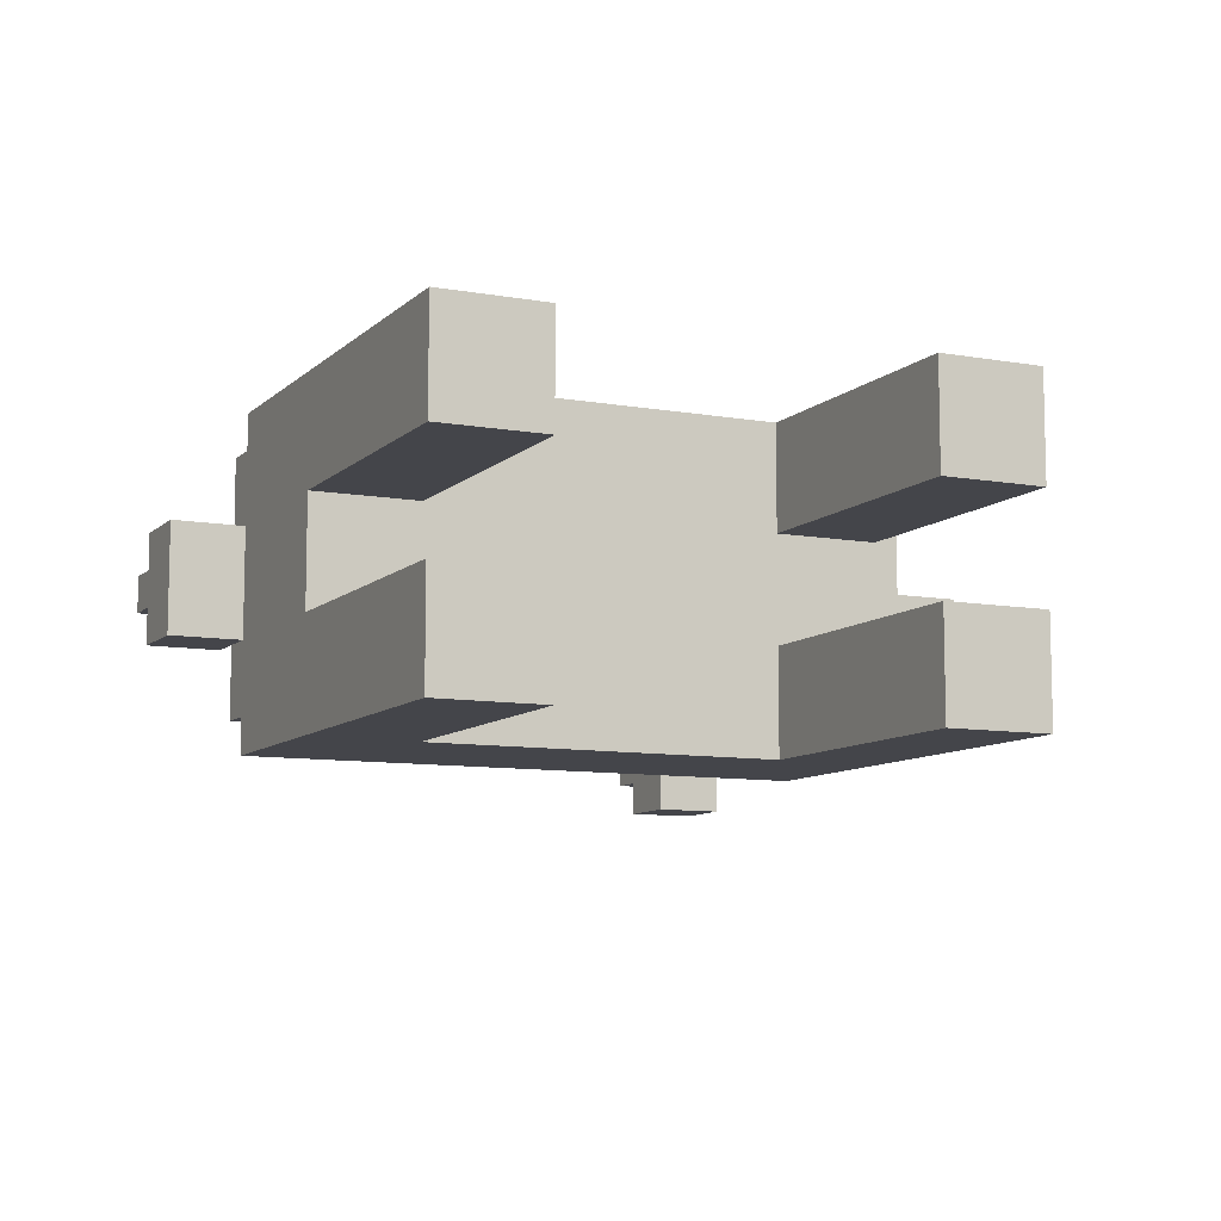
<metadata>
{"format":"obj","ext":"obj","renderer":"f3d","projection":"perspective","resolution":1024,"background":"white","views":[{"elev":-9.2,"azim":-25.3,"up":"+Z"}]}
</metadata>
<code>
o
v -1.2 1.3 0.2
v -1.2 1.3 -0.1
v -1.2 1.5 0.2
v -1.2 1.5 0.1
v -1.2 1.5 -5.96e-08
v -1.2 1.5 -0.1
v -1.2 1.6 0.1
v -1.2 1.6 -5.96e-08
v -1 0 0.5
v -1 0 0.2
v -1 0 -0.1
v -1 0 -0.4
v -1 0.1 0.5
v -1 0.1 0.2
v -1 0.1 -0.1
v -1 0.1 -0.4
v -1 0.2 0.5
v -1 0.2 0.2
v -1 0.2 -0.1
v -1 0.2 -0.4
v -1 0.8 0.2
v -1 0.8 -0.1
v -1 0.9 0.2
v -1 0.9 -0.1
v -1 1.3 0.5
v -1 1.3 0.4
v -1 1.3 0.2
v -1 1.3 -0.1
v -1 1.3 -0.3
v -1 1.3 -0.4
v -1 1.4 0.4
v -1 1.4 0.2
v -1 1.4 -0.1
v -1 1.4 -0.3
v 0.3 0 0.5
v 0.3 0 0.2
v 0.3 0 -0.1
v 0.3 0 -0.4
v 0.3 0.1 0.5
v 0.3 0.1 0.2
v 0.3 0.1 -0.1
v 0.3 0.1 -0.4
v 0.3 0.2 0.5
v 0.3 0.2 0.2
v 0.3 0.2 -0.1
v 0.3 0.2 -0.4
v 0.3 0.8 0.5
v 0.3 0.8 0.2
v 0.3 0.8 -0.1
v 0.3 0.8 -0.4
v 0.4 1.4 0.3
v 0.4 1.4 -0.2
v 0.4 1.5 0.4
v 0.4 1.5 0.3
v 0.4 1.5 -0.2
v 0.4 1.5 -0.3
v 0.4 2.1 0.4
v 0.4 2.1 -0.3
v 0.6 2.1 0.3
v 0.6 2.1 -0.2
v 0.6 2.2 0.3
v 0.6 2.2 -0.2
v 0.7 2.2 0.2
v 0.7 2.2 -0.1
v 0.7 2.3 0.5
v 0.7 2.3 0.2
v 0.7 2.3 -0.1
v 0.7 2.3 -0.4
v 0.7 2.5 0.5
v 0.7 2.5 0.4
v 0.7 2.5 -0.3
v 0.7 2.5 -0.4
v 0.7 2.6 0.4
v 0.7 2.6 0.2
v 0.7 2.6 -0.1
v 0.7 2.6 -0.3
v -1 1.4 0.2
v -1 1.4 -0.1
v -1 1.5 0.2
v -1 1.5 0.1
v -1 1.5 -5.96e-08
v -1 1.5 -0.1
v -1 1.6 0.1
v -1 1.6 -5.96e-08
v -0.7 0 0.5
v -0.7 0 0.2
v -0.7 0 -0.1
v -0.7 0 -0.4
v -0.7 0.1 0.5
v -0.7 0.1 0.2
v -0.7 0.1 -0.1
v -0.7 0.1 -0.4
v -0.7 0.2 0.5
v -0.7 0.2 0.2
v -0.7 0.2 -0.1
v -0.7 0.2 -0.4
v -0.7 0.4 0.5
v -0.7 0.4 0.4
v -0.7 0.4 -0.3
v -0.7 0.4 -0.4
v -0.7 0.5 0.5
v -0.7 0.5 0.4
v -0.7 0.5 -0.3
v -0.7 0.5 -0.4
v -0.7 0.8 0.5
v -0.7 0.8 0.2
v -0.7 0.8 -0.1
v -0.7 0.8 -0.4
v 0.6 0 0.5
v 0.6 0 0.2
v 0.6 0 -0.1
v 0.6 0 -0.4
v 0.6 0.1 0.5
v 0.6 0.1 0.2
v 0.6 0.1 -0.1
v 0.6 0.1 -0.4
v 0.6 0.2 0.5
v 0.6 0.2 0.2
v 0.6 0.2 -0.1
v 0.6 0.2 -0.4
v 0.6 0.4 -0.3
v 0.6 0.4 -0.4
v 0.6 0.5 -0.3
v 0.6 0.5 -0.4
v 0.6 0.6 0.4
v 0.6 0.6 0.3
v 0.6 0.7 0.4
v 0.6 0.7 0.3
v 0.6 0.8 0.2
v 0.6 0.8 -0.1
v 0.6 0.9 0.2
v 0.6 0.9 -0.1
v 0.6 1.1 0.1
v 0.6 1.1 -5.96e-08
v 0.6 1.2 0.1
v 0.6 1.2 -5.96e-08
v 0.6 1.3 0.5
v 0.6 1.3 0.4
v 0.6 1.3 -0.3
v 0.6 1.3 -0.4
v 0.6 1.4 0.4
v 0.6 1.4 0.3
v 0.6 1.4 -0.2
v 0.6 1.4 -0.3
v 0.9 2.2 0.2
v 0.9 2.2 -0.1
v 0.9 2.3 0.5
v 0.9 2.3 0.2
v 0.9 2.3 -0.1
v 0.9 2.3 -0.4
v 0.9 2.4 0.3
v 0.9 2.4 0.2
v 0.9 2.4 -0.1
v 0.9 2.4 -0.2
v 0.9 2.5 0.5
v 0.9 2.5 0.4
v 0.9 2.5 0.3
v 0.9 2.5 0.2
v 0.9 2.5 -0.1
v 0.9 2.5 -0.2
v 0.9 2.5 -0.3
v 0.9 2.5 -0.4
v 0.9 2.6 0.4
v 0.9 2.6 0.2
v 0.9 2.6 -0.1
v 0.9 2.6 -0.3
v 1 1.4 0.3
v 1 1.4 -0.2
v 1 1.5 0.3
v 1 1.5 -0.2
v 1 2 0.4
v 1 2 0.3
v 1 2 -0.2
v 1 2 -0.3
v 1 2.1 0.4
v 1 2.1 0.3
v 1 2.1 -0.2
v 1 2.1 -0.3
v 1 2.2 0.3
v 1 2.2 -0.2
v 1.1 1.5 0.4
v 1.1 1.5 0.2
v 1.1 1.5 -0.1
v 1.1 1.5 -0.3
v 1.1 1.7 0.2
v 1.1 1.7 0.1
v 1.1 1.7 -5.96e-08
v 1.1 1.7 -0.1
v 1.1 1.8 0.1
v 1.1 1.8 -5.96e-08
v 1.1 1.9 0.2
v 1.1 1.9 0.1
v 1.1 2 0.4
v 1.1 2 0.3
v 1.1 2 0.2
v 1.1 2 0.1
v 1.1 2 -0.2
v 1.1 2 -0.3
v 1.1 2.1 0.3
v 1.1 2.1 -0.2
v 1.3 1.5 0.2
v 1.3 1.5 -0.1
v 1.3 1.6 0.1
v 1.3 1.6 -5.96e-08
v 1.3 1.7 0.2
v 1.3 1.7 0.1
v 1.3 1.7 -5.96e-08
v 1.3 1.7 -0.1
v 1.3 1.8 0.1
v 1.3 1.8 -5.96e-08
v -1 0 0.5
v -1 0.1 0.5
v -1 0.2 0.5
v -1 1.3 0.5
v -0.9 1 0.5
v -0.9 1.1 0.5
v -0.8 0.4 0.5
v -0.8 0.5 0.5
v -0.8 1 0.5
v -0.8 1.1 0.5
v -0.7 0 0.5
v -0.7 0.1 0.5
v -0.7 0.2 0.5
v -0.7 0.4 0.5
v -0.7 0.5 0.5
v -0.7 0.8 0.5
v -0.7 0.9 0.5
v -0.3 1.1 0.5
v -0.3 1.2 0.5
v -0.2 1.1 0.5
v -0.2 1.2 0.5
v 0.3 0 0.5
v 0.3 0.1 0.5
v 0.3 0.2 0.5
v 0.3 0.8 0.5
v 0.3 0.9 0.5
v 0.3 1.1 0.5
v 0.3 1.2 0.5
v 0.4 1.1 0.5
v 0.4 1.2 0.5
v 0.6 0 0.5
v 0.6 0.1 0.5
v 0.6 0.2 0.5
v 0.6 1.3 0.5
v 0.7 2.3 0.5
v 0.7 2.5 0.5
v 0.9 2.3 0.5
v 0.9 2.5 0.5
v -1 1.3 0.4
v -1 1.4 0.4
v 0.4 1.5 0.4
v 0.4 2.1 0.4
v 0.6 1.3 0.4
v 0.6 1.4 0.4
v 0.7 1.7 0.4
v 0.7 1.9 0.4
v 0.7 2.5 0.4
v 0.7 2.6 0.4
v 0.8 1.7 0.4
v 0.8 1.8 0.4
v 0.9 1.7 0.4
v 0.9 1.8 0.4
v 0.9 1.9 0.4
v 0.9 2.5 0.4
v 0.9 2.6 0.4
v 1 2 0.4
v 1 2.1 0.4
v 1.1 1.5 0.4
v 1.1 2 0.4
v 0.4 1.4 0.3
v 0.4 1.5 0.3
v 0.6 1.4 0.3
v 0.6 2.1 0.3
v 0.6 2.2 0.3
v 1 1.4 0.3
v 1 1.5 0.3
v 1 2 0.3
v 1 2.1 0.3
v 1 2.2 0.3
v 1.1 2 0.3
v 1.1 2.1 0.3
v -1.2 1.3 0.2
v -1.2 1.5 0.2
v -1.1 1.3 0.2
v -1.1 1.5 0.2
v -1 1.3 0.2
v -1 1.4 0.2
v -1 1.5 0.2
v 0.7 2.2 0.2
v 0.7 2.3 0.2
v 0.9 2.2 0.2
v 0.9 2.3 0.2
v 1.1 1.5 0.2
v 1.1 1.7 0.2
v 1.3 1.5 0.2
v 1.3 1.7 0.2
v -1.2 1.5 0.1
v -1.2 1.6 0.1
v -1.1 1.5 0.1
v -1.1 1.6 0.1
v -1 1.5 0.1
v -1 1.6 0.1
v 1.1 1.7 0.1
v 1.1 1.8 0.1
v 1.3 1.7 0.1
v 1.3 1.8 0.1
v -1 0 -0.1
v -1 0.1 -0.1
v -1 0.2 -0.1
v -1 0.8 -0.1
v -0.7 0 -0.1
v -0.7 0.1 -0.1
v -0.7 0.2 -0.1
v -0.7 0.8 -0.1
v 0.3 0 -0.1
v 0.3 0.1 -0.1
v 0.3 0.2 -0.1
v 0.3 0.8 -0.1
v 0.6 0 -0.1
v 0.6 0.1 -0.1
v 0.6 0.2 -0.1
v 0.6 0.8 -0.1
v 0.7 2.3 -0.1
v 0.7 2.6 -0.1
v 0.8 2.4 -0.1
v 0.8 2.5 -0.1
v 0.9 2.3 -0.1
v 0.9 2.4 -0.1
v 0.9 2.5 -0.1
v 0.9 2.6 -0.1
v -1 0 0.2
v -1 0.1 0.2
v -1 0.2 0.2
v -1 0.8 0.2
v -0.7 0 0.2
v -0.7 0.1 0.2
v -0.7 0.2 0.2
v -0.7 0.8 0.2
v 0.3 0 0.2
v 0.3 0.1 0.2
v 0.3 0.2 0.2
v 0.3 0.8 0.2
v 0.6 0 0.2
v 0.6 0.1 0.2
v 0.6 0.2 0.2
v 0.6 0.8 0.2
v 0.7 2.3 0.2
v 0.7 2.6 0.2
v 0.8 2.4 0.2
v 0.8 2.5 0.2
v 0.9 2.3 0.2
v 0.9 2.4 0.2
v 0.9 2.5 0.2
v 0.9 2.6 0.2
v -1.2 1.5 -5.96e-08
v -1.2 1.6 -5.96e-08
v -1.1 1.5 -5.96e-08
v -1.1 1.6 -5.96e-08
v -1 1.5 -5.96e-08
v -1 1.6 -5.96e-08
v 1.1 1.7 -5.96e-08
v 1.1 1.8 -5.96e-08
v 1.3 1.7 -5.96e-08
v 1.3 1.8 -5.96e-08
v -1.2 1.3 -0.1
v -1.2 1.5 -0.1
v -1.1 1.3 -0.1
v -1.1 1.5 -0.1
v -1 1.3 -0.1
v -1 1.4 -0.1
v -1 1.5 -0.1
v 0.7 2.2 -0.1
v 0.7 2.3 -0.1
v 0.9 2.2 -0.1
v 0.9 2.3 -0.1
v 1.1 1.5 -0.1
v 1.1 1.7 -0.1
v 1.3 1.5 -0.1
v 1.3 1.7 -0.1
v 0.4 1.4 -0.2
v 0.4 1.5 -0.2
v 0.6 1.4 -0.2
v 0.6 2.1 -0.2
v 0.6 2.2 -0.2
v 1 1.4 -0.2
v 1 1.5 -0.2
v 1 2 -0.2
v 1 2.1 -0.2
v 1 2.2 -0.2
v 1.1 2 -0.2
v 1.1 2.1 -0.2
v -1 1.3 -0.3
v -1 1.4 -0.3
v 0.4 1.5 -0.3
v 0.4 2.1 -0.3
v 0.5 1.9 -0.3
v 0.5 2 -0.3
v 0.6 1.3 -0.3
v 0.6 1.4 -0.3
v 0.6 1.9 -0.3
v 0.6 2 -0.3
v 0.7 1.7 -0.3
v 0.7 1.9 -0.3
v 0.7 2.5 -0.3
v 0.7 2.6 -0.3
v 0.8 1.7 -0.3
v 0.8 1.8 -0.3
v 0.9 1.7 -0.3
v 0.9 1.8 -0.3
v 0.9 1.9 -0.3
v 0.9 2.5 -0.3
v 0.9 2.6 -0.3
v 1 2 -0.3
v 1 2.1 -0.3
v 1.1 1.5 -0.3
v 1.1 2 -0.3
v -1 0 -0.4
v -1 0.1 -0.4
v -1 0.2 -0.4
v -1 1.3 -0.4
v -0.8 0.4 -0.4
v -0.8 0.5 -0.4
v -0.8 1 -0.4
v -0.8 1.1 -0.4
v -0.7 0 -0.4
v -0.7 0.1 -0.4
v -0.7 0.2 -0.4
v -0.7 0.4 -0.4
v -0.7 0.5 -0.4
v -0.7 0.8 -0.4
v -0.7 0.9 -0.4
v -0.7 1 -0.4
v -0.7 1.1 -0.4
v -0.3 1.1 -0.4
v -0.3 1.2 -0.4
v -0.2 1.1 -0.4
v -0.2 1.2 -0.4
v 0.3 0 -0.4
v 0.3 0.1 -0.4
v 0.3 0.2 -0.4
v 0.3 0.8 -0.4
v 0.3 0.9 -0.4
v 0.3 1 -0.4
v 0.3 1.1 -0.4
v 0.4 1 -0.4
v 0.4 1.1 -0.4
v 0.5 0.4 -0.4
v 0.5 0.5 -0.4
v 0.6 0 -0.4
v 0.6 0.1 -0.4
v 0.6 0.2 -0.4
v 0.6 0.4 -0.4
v 0.6 0.5 -0.4
v 0.6 1.3 -0.4
v 0.7 2.3 -0.4
v 0.7 2.5 -0.4
v 0.9 2.3 -0.4
v 0.9 2.5 -0.4
v -1 0 0.5
v -0.7 0 0.5
v 0.3 0 0.5
v 0.6 0 0.5
v -1 0 0.2
v -0.7 0 0.2
v 0.3 0 0.2
v 0.6 0 0.2
v -1 0 -0.1
v -0.7 0 -0.1
v 0.3 0 -0.1
v 0.6 0 -0.1
v -1 0 -0.4
v -0.7 0 -0.4
v 0.3 0 -0.4
v 0.6 0 -0.4
v -0.7 0.8 0.5
v 0.3 0.8 0.5
v -1 0.8 0.2
v -0.7 0.8 0.2
v 0.3 0.8 0.2
v 0.6 0.8 0.2
v -1 0.8 -0.1
v -0.7 0.8 -0.1
v 0.3 0.8 -0.1
v 0.6 0.8 -0.1
v -0.7 0.8 -0.4
v 0.3 0.8 -0.4
v -1.2 1.3 0.2
v -1.1 1.3 0.2
v -1 1.3 0.2
v -1.2 1.3 -0.1
v -1.1 1.3 -0.1
v -1 1.3 -0.1
v 0.6 1.4 0.3
v 1 1.4 0.3
v 0.6 1.4 -0.2
v 1 1.4 -0.2
v 0.4 1.5 0.4
v 1.1 1.5 0.4
v 0.4 1.5 0.3
v 1 1.5 0.3
v 1.1 1.5 0.2
v 1.3 1.5 0.2
v 1.1 1.5 -0.1
v 1.3 1.5 -0.1
v 0.4 1.5 -0.2
v 1 1.5 -0.2
v 0.4 1.5 -0.3
v 1.1 1.5 -0.3
v 0.7 2.3 0.5
v 0.9 2.3 0.5
v 0.7 2.3 0.2
v 0.9 2.3 0.2
v 0.7 2.3 -0.1
v 0.9 2.3 -0.1
v 0.7 2.3 -0.4
v 0.9 2.3 -0.4
v -1 1.3 0.5
v 0.6 1.3 0.5
v -1 1.3 0.4
v 0.6 1.3 0.4
v -1 1.3 -0.3
v 0.6 1.3 -0.3
v -1 1.3 -0.4
v 0.6 1.3 -0.4
v -1 1.4 0.4
v 0.6 1.4 0.4
v 0.4 1.4 0.3
v 0.6 1.4 0.3
v -1 1.4 0.2
v -0.8 1.4 0.1
v -0.7 1.4 0.1
v -0.1 1.4 0.1
v 1.192e-07 1.4 0.1
v -0.8 1.4 -5.96e-08
v -0.7 1.4 -5.96e-08
v -0.1 1.4 -5.96e-08
v 1.192e-07 1.4 -5.96e-08
v -1 1.4 -0.1
v 0.4 1.4 -0.2
v 0.6 1.4 -0.2
v -1 1.4 -0.3
v 0.6 1.4 -0.3
v -1.2 1.5 0.2
v -1.1 1.5 0.2
v -1 1.5 0.2
v -1.2 1.5 0.1
v -1.1 1.5 0.1
v -1 1.5 0.1
v -1.2 1.5 -5.96e-08
v -1.1 1.5 -5.96e-08
v -1 1.5 -5.96e-08
v -1.2 1.5 -0.1
v -1.1 1.5 -0.1
v -1 1.5 -0.1
v -1.2 1.6 0.1
v -1.1 1.6 0.1
v -1 1.6 0.1
v -1.2 1.6 -5.96e-08
v -1.1 1.6 -5.96e-08
v -1 1.6 -5.96e-08
v 1.1 1.7 0.2
v 1.3 1.7 0.2
v 1.1 1.7 0.1
v 1.3 1.7 0.1
v 1.1 1.7 -5.96e-08
v 1.3 1.7 -5.96e-08
v 1.1 1.7 -0.1
v 1.3 1.7 -0.1
v 1.1 1.8 0.1
v 1.3 1.8 0.1
v 1.1 1.8 -5.96e-08
v 1.3 1.8 -5.96e-08
v 1 2 0.4
v 1.1 2 0.4
v 1 2 0.3
v 1.1 2 0.3
v 1 2 -0.2
v 1.1 2 -0.2
v 1 2 -0.3
v 1.1 2 -0.3
v 0.4 2.1 0.4
v 1 2.1 0.4
v 0.6 2.1 0.3
v 1 2.1 0.3
v 1.1 2.1 0.3
v 0.6 2.1 -0.2
v 1 2.1 -0.2
v 1.1 2.1 -0.2
v 0.4 2.1 -0.3
v 1 2.1 -0.3
v 0.6 2.2 0.3
v 1 2.2 0.3
v 0.7 2.2 0.2
v 0.9 2.2 0.2
v 0.7 2.2 -0.1
v 0.9 2.2 -0.1
v 0.6 2.2 -0.2
v 1 2.2 -0.2
v 0.7 2.3 0.2
v 0.9 2.3 0.2
v 0.7 2.3 -0.1
v 0.9 2.3 -0.1
v 0.7 2.5 0.5
v 0.9 2.5 0.5
v 0.7 2.5 0.4
v 0.9 2.5 0.4
v 0.7 2.5 -0.3
v 0.9 2.5 -0.3
v 0.7 2.5 -0.4
v 0.9 2.5 -0.4
v 0.7 2.6 0.4
v 0.9 2.6 0.4
v 0.7 2.6 0.2
v 0.9 2.6 0.2
v 0.7 2.6 -0.1
v 0.9 2.6 -0.1
v 0.7 2.6 -0.3
v 0.9 2.6 -0.3
f 3 2 1
f 4 2 3
f 5 2 4
f 6 2 5
f 7 5 4
f 8 5 7
f 13 10 9
f 14 10 13
f 15 12 11
f 16 12 15
f 17 14 13
f 18 14 17
f 19 16 15
f 20 16 19
f 21 18 17
f 22 20 19
f 23 21 17
f 23 22 21
f 24 20 22
f 24 22 23
f 25 23 17
f 25 24 23
f 26 24 25
f 27 24 26
f 28 20 24
f 28 24 27
f 29 20 28
f 30 20 29
f 31 27 26
f 32 27 31
f 33 29 28
f 34 29 33
f 39 36 35
f 40 36 39
f 41 38 37
f 42 38 41
f 43 40 39
f 44 40 43
f 45 42 41
f 46 42 45
f 47 44 43
f 48 44 47
f 49 46 45
f 50 46 49
f 54 52 51
f 55 52 54
f 57 54 53
f 57 56 55
f 57 55 54
f 58 56 57
f 61 60 59
f 62 60 61
f 66 64 63
f 67 64 66
f 69 66 65
f 70 66 69
f 71 68 67
f 72 68 71
f 73 66 70
f 74 66 73
f 75 71 67
f 76 71 75
f 77 78 79
f 79 78 80
f 80 78 81
f 81 78 82
f 80 81 83
f 83 81 84
f 85 86 89
f 89 86 90
f 87 88 91
f 91 88 92
f 89 90 93
f 93 90 94
f 91 92 95
f 95 92 96
f 93 94 97
f 97 94 98
f 95 96 99
f 99 96 100
f 97 98 101
f 98 94 102
f 101 98 102
f 95 99 103
f 99 100 103
f 103 100 104
f 101 102 105
f 102 94 106
f 105 102 106
f 95 103 107
f 103 104 107
f 107 104 108
f 109 110 113
f 113 110 114
f 111 112 115
f 115 112 116
f 113 114 117
f 117 114 118
f 115 116 119
f 119 116 120
f 119 120 121
f 121 120 122
f 119 121 123
f 121 122 123
f 123 122 124
f 117 118 125
f 125 118 126
f 117 125 127
f 125 126 127
f 126 118 128
f 127 126 128
f 127 128 129
f 128 118 129
f 119 123 130
f 123 124 130
f 127 129 131
f 129 130 131
f 130 124 132
f 131 130 132
f 131 132 133
f 133 132 134
f 131 133 135
f 133 134 135
f 134 132 136
f 135 134 136
f 127 131 137
f 117 127 137
f 135 136 137
f 131 135 137
f 137 136 138
f 136 132 139
f 138 136 139
f 132 124 139
f 139 124 140
f 138 139 141
f 141 139 142
f 142 139 143
f 143 139 144
f 145 146 148
f 148 146 149
f 147 148 151
f 151 148 152
f 149 150 153
f 153 150 154
f 147 151 155
f 155 151 156
f 151 152 157
f 156 151 157
f 157 152 158
f 153 154 159
f 154 150 160
f 159 154 160
f 160 150 161
f 161 150 162
f 157 158 163
f 156 157 163
f 163 158 164
f 160 161 165
f 159 160 165
f 165 161 166
f 167 168 169
f 169 168 170
f 171 172 175
f 175 172 176
f 173 174 177
f 177 174 178
f 176 177 179
f 179 177 180
f 181 182 185
f 183 184 188
f 185 186 189
f 187 188 190
f 185 189 191
f 189 190 191
f 181 185 191
f 191 190 192
f 181 191 193
f 193 191 194
f 191 192 195
f 194 191 195
f 192 190 196
f 195 192 196
f 190 188 197
f 196 190 197
f 188 184 197
f 197 184 198
f 195 196 199
f 194 195 199
f 196 197 199
f 199 197 200
f 201 202 203
f 203 202 204
f 201 203 205
f 203 204 206
f 205 203 206
f 204 202 207
f 206 204 207
f 207 202 208
f 206 207 209
f 209 207 210
f 215 214 213
f 216 214 215
f 217 215 213
f 218 215 217
f 219 216 215
f 219 215 218
f 220 214 216
f 220 216 219
f 221 212 211
f 222 213 212
f 222 212 221
f 223 217 213
f 223 213 222
f 224 218 217
f 224 217 223
f 225 219 218
f 225 218 224
f 225 220 219
f 226 220 225
f 227 220 226
f 228 214 220
f 228 220 227
f 229 214 228
f 230 228 227
f 230 229 228
f 231 214 229
f 231 229 230
f 235 227 226
f 236 230 227
f 236 231 230
f 236 227 235
f 237 231 236
f 238 214 231
f 238 231 237
f 239 235 234
f 239 237 236
f 239 238 237
f 239 236 235
f 240 214 238
f 240 238 239
f 241 233 232
f 242 234 233
f 242 233 241
f 243 239 234
f 243 234 242
f 243 240 239
f 244 214 240
f 244 240 243
f 247 246 245
f 248 246 247
f 253 250 249
f 254 250 253
f 255 252 251
f 256 252 255
f 259 255 251
f 259 256 255
f 260 256 259
f 261 259 251
f 261 260 259
f 262 256 260
f 262 260 261
f 263 252 256
f 263 256 262
f 264 258 257
f 265 258 264
f 266 252 263
f 266 262 261
f 266 263 262
f 267 252 266
f 268 261 251
f 268 266 261
f 269 266 268
f 272 271 270
f 275 271 272
f 276 271 275
f 278 274 273
f 279 274 278
f 280 278 277
f 281 278 280
f 284 283 282
f 285 283 284
f 286 285 284
f 287 285 286
f 288 285 287
f 291 290 289
f 292 290 291
f 295 294 293
f 296 294 295
f 299 298 297
f 300 298 299
f 301 300 299
f 302 300 301
f 305 304 303
f 306 304 305
f 311 308 307
f 312 309 308
f 312 308 311
f 313 310 309
f 313 309 312
f 314 310 313
f 319 316 315
f 320 317 316
f 320 316 319
f 321 318 317
f 321 317 320
f 322 318 321
f 325 324 323
f 326 324 325
f 327 325 323
f 328 326 325
f 328 325 327
f 329 324 326
f 329 326 328
f 330 324 329
f 331 332 335
f 332 333 336
f 335 332 336
f 333 334 337
f 336 333 337
f 337 334 338
f 339 340 343
f 340 341 344
f 343 340 344
f 341 342 345
f 344 341 345
f 345 342 346
f 347 348 349
f 349 348 350
f 347 349 351
f 349 350 352
f 351 349 352
f 350 348 353
f 352 350 353
f 353 348 354
f 355 356 357
f 357 356 358
f 357 358 359
f 359 358 360
f 361 362 363
f 363 362 364
f 365 366 367
f 367 366 368
f 367 368 369
f 369 368 370
f 370 368 371
f 372 373 374
f 374 373 375
f 376 377 378
f 378 377 379
f 380 381 382
f 382 381 385
f 385 381 386
f 383 384 388
f 388 384 389
f 387 388 390
f 390 388 391
f 394 395 396
f 396 395 397
f 392 393 398
f 398 393 399
f 394 396 400
f 396 397 400
f 397 395 401
f 400 397 401
f 394 400 402
f 400 401 402
f 402 401 403
f 394 402 406
f 402 403 406
f 406 403 407
f 394 406 408
f 406 407 408
f 407 403 409
f 408 407 409
f 403 401 410
f 409 403 410
f 404 405 411
f 411 405 412
f 401 395 413
f 410 401 413
f 408 409 413
f 409 410 413
f 413 395 414
f 394 408 415
f 408 413 415
f 415 413 416
f 419 420 421
f 421 420 422
f 422 420 423
f 423 420 424
f 417 418 425
f 418 419 426
f 425 418 426
f 419 421 427
f 426 419 427
f 421 422 428
f 427 421 428
f 422 423 429
f 428 422 429
f 429 423 430
f 430 423 431
f 423 424 432
f 431 423 432
f 424 420 433
f 432 424 433
f 431 432 434
f 433 420 434
f 432 433 434
f 434 420 435
f 431 434 436
f 434 435 436
f 435 420 437
f 436 435 437
f 430 431 441
f 431 436 442
f 436 437 442
f 441 431 442
f 442 437 443
f 443 437 444
f 440 441 445
f 441 442 445
f 443 444 445
f 442 443 445
f 444 437 446
f 445 444 446
f 440 445 447
f 445 446 447
f 447 446 448
f 438 439 449
f 439 440 450
f 449 439 450
f 440 447 451
f 450 440 451
f 447 448 452
f 451 447 452
f 448 446 453
f 452 448 453
f 446 437 454
f 453 446 454
f 437 420 454
f 455 456 457
f 457 456 458
f 463 460 459
f 464 460 463
f 465 462 461
f 466 462 465
f 471 468 467
f 472 468 471
f 473 470 469
f 474 470 473
f 478 476 475
f 479 476 478
f 481 478 477
f 481 480 479
f 481 479 478
f 482 480 481
f 483 480 482
f 484 480 483
f 485 483 482
f 486 483 485
f 490 488 487
f 491 489 488
f 491 488 490
f 492 489 491
f 495 494 493
f 496 494 495
f 499 498 497
f 500 498 499
f 501 498 500
f 503 501 500
f 503 502 501
f 504 502 503
f 506 503 500
f 507 506 505
f 508 503 506
f 508 506 507
f 511 510 509
f 512 510 511
f 515 514 513
f 516 514 515
f 517 518 519
f 519 518 520
f 521 522 523
f 523 522 524
f 525 526 527
f 527 526 528
f 525 527 529
f 529 527 530
f 530 527 531
f 531 527 532
f 532 527 533
f 529 530 534
f 530 531 534
f 531 532 535
f 534 531 535
f 532 533 536
f 535 532 536
f 533 527 537
f 536 533 537
f 535 536 538
f 534 535 538
f 536 537 538
f 529 534 538
f 537 527 539
f 538 537 539
f 538 539 541
f 539 540 541
f 541 540 542
f 543 544 546
f 544 545 547
f 546 544 547
f 547 545 548
f 549 550 552
f 550 551 553
f 552 550 553
f 553 551 554
f 555 556 558
f 556 557 559
f 558 556 559
f 559 557 560
f 561 562 563
f 563 562 564
f 565 566 567
f 567 566 568
f 569 570 571
f 571 570 572
f 573 574 575
f 575 574 576
f 577 578 579
f 579 578 580
f 581 582 583
f 583 582 584
f 581 583 586
f 584 585 587
f 587 585 588
f 581 586 589
f 586 587 589
f 589 587 590
f 591 592 593
f 593 592 594
f 591 593 595
f 594 592 596
f 591 595 597
f 595 596 597
f 596 592 598
f 597 596 598
f 599 600 601
f 601 600 602
f 603 604 605
f 605 604 606
f 607 608 609
f 609 608 610
f 611 612 613
f 613 612 614
f 615 616 617
f 617 616 618

</code>
